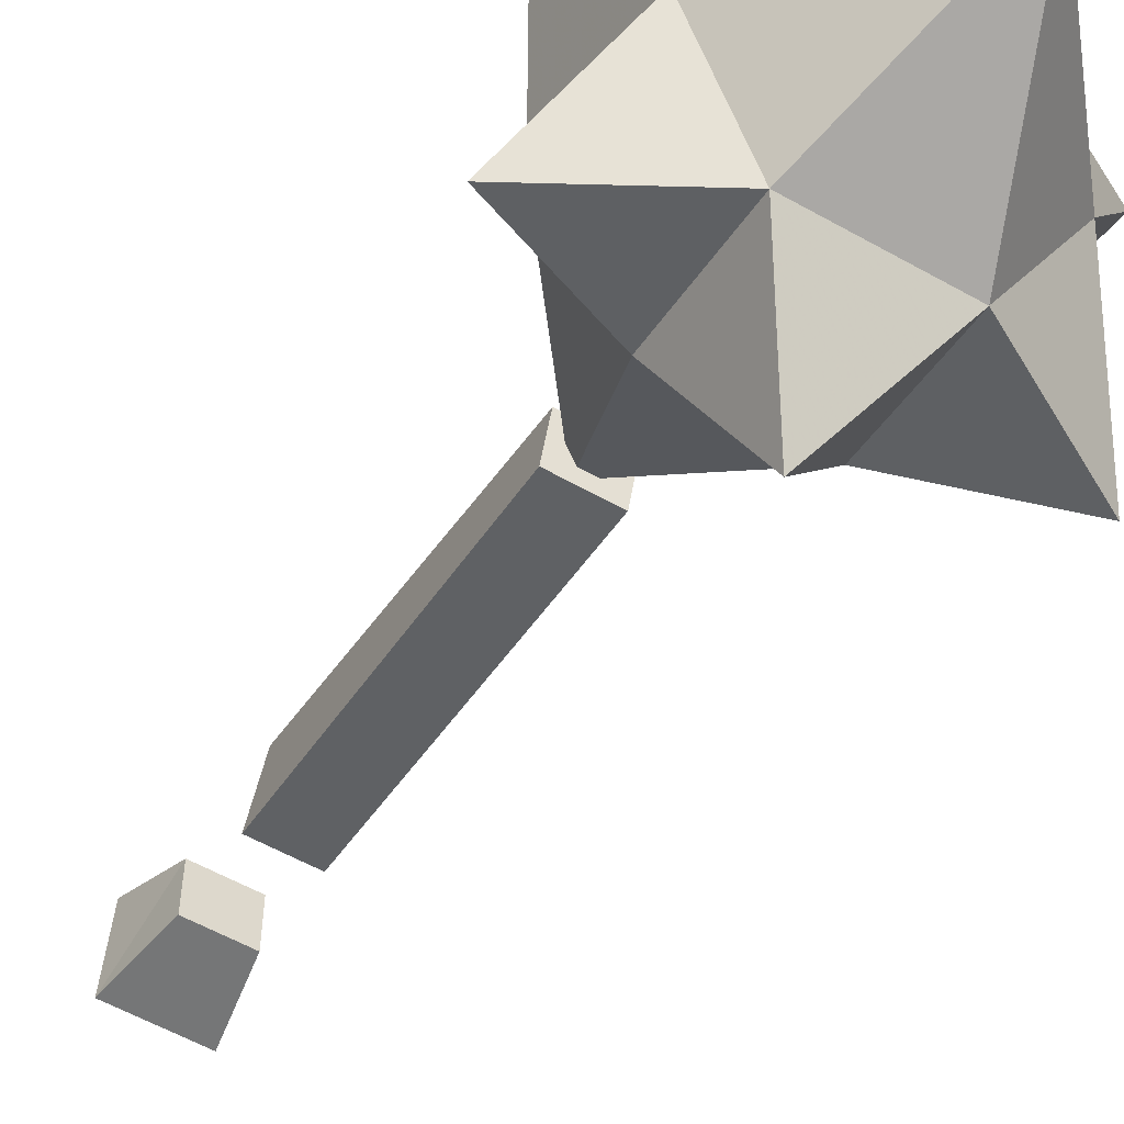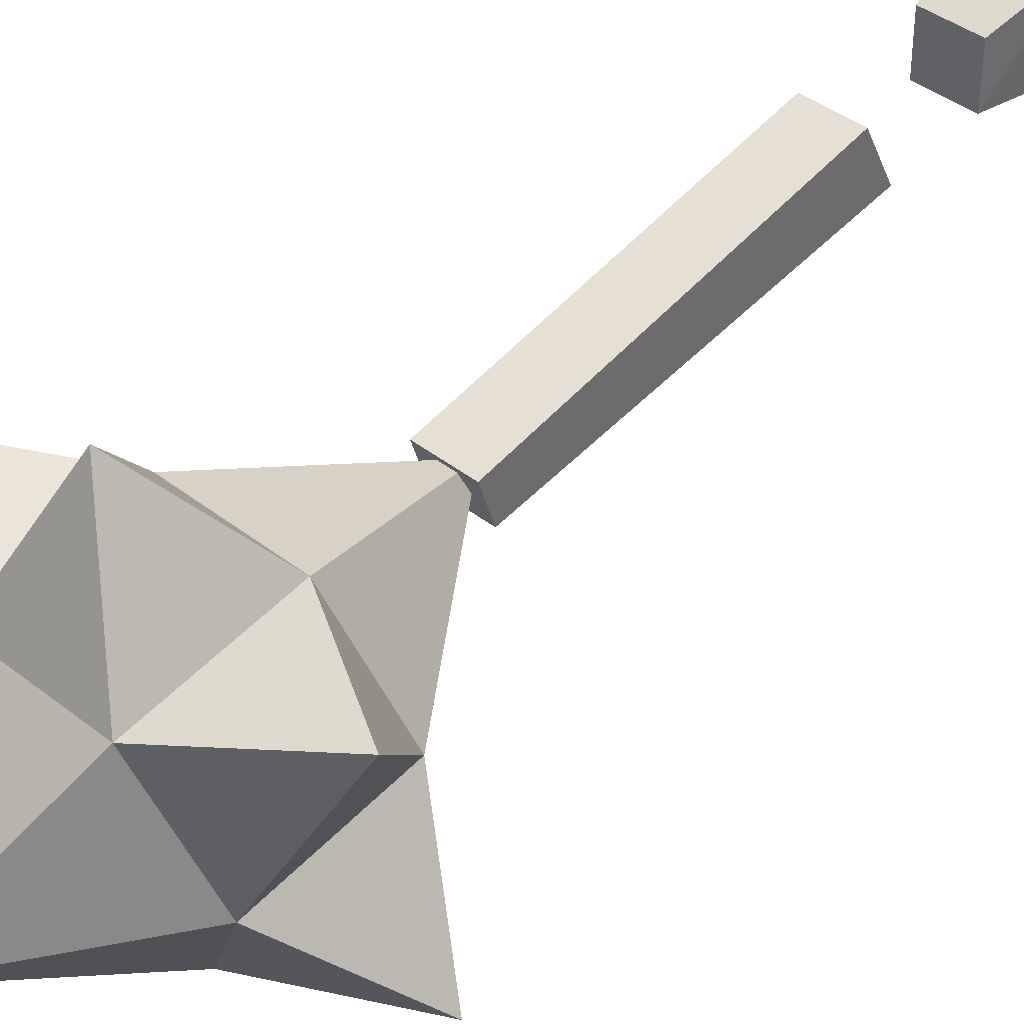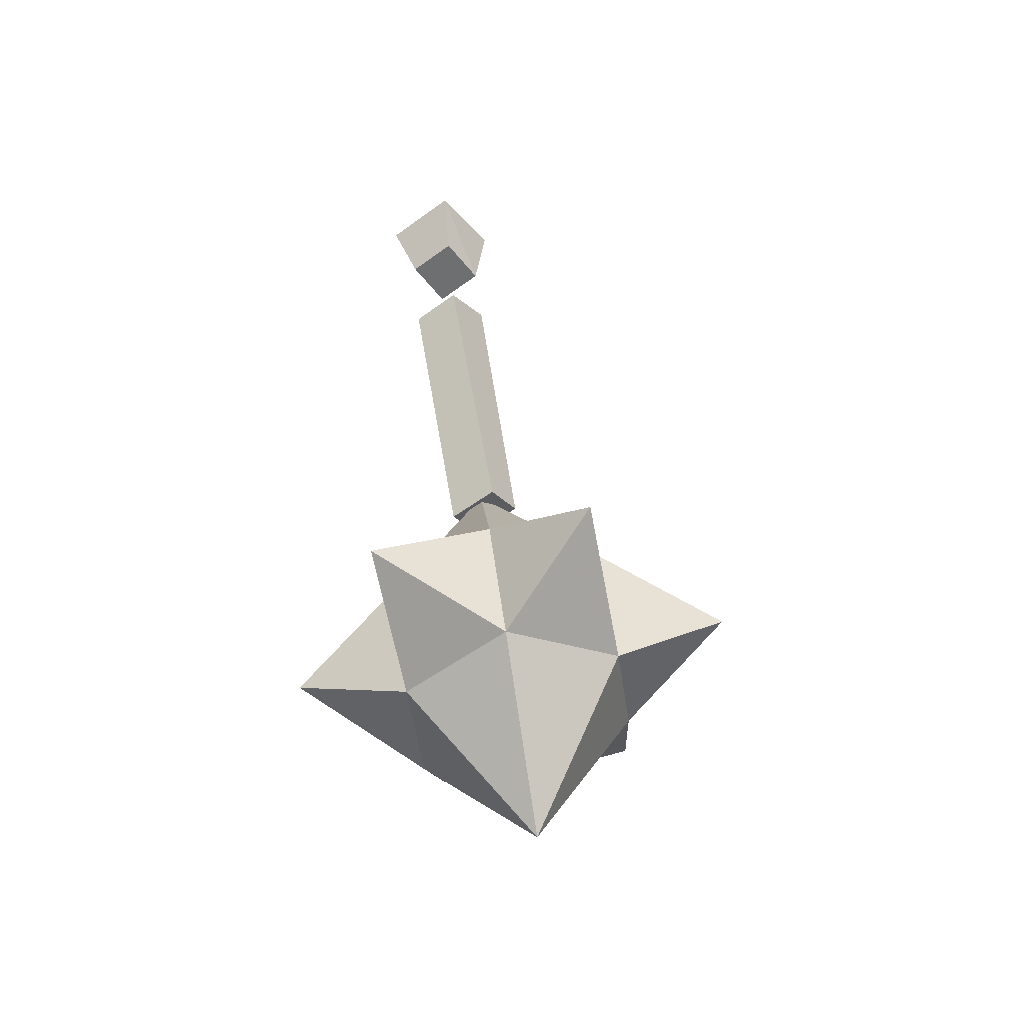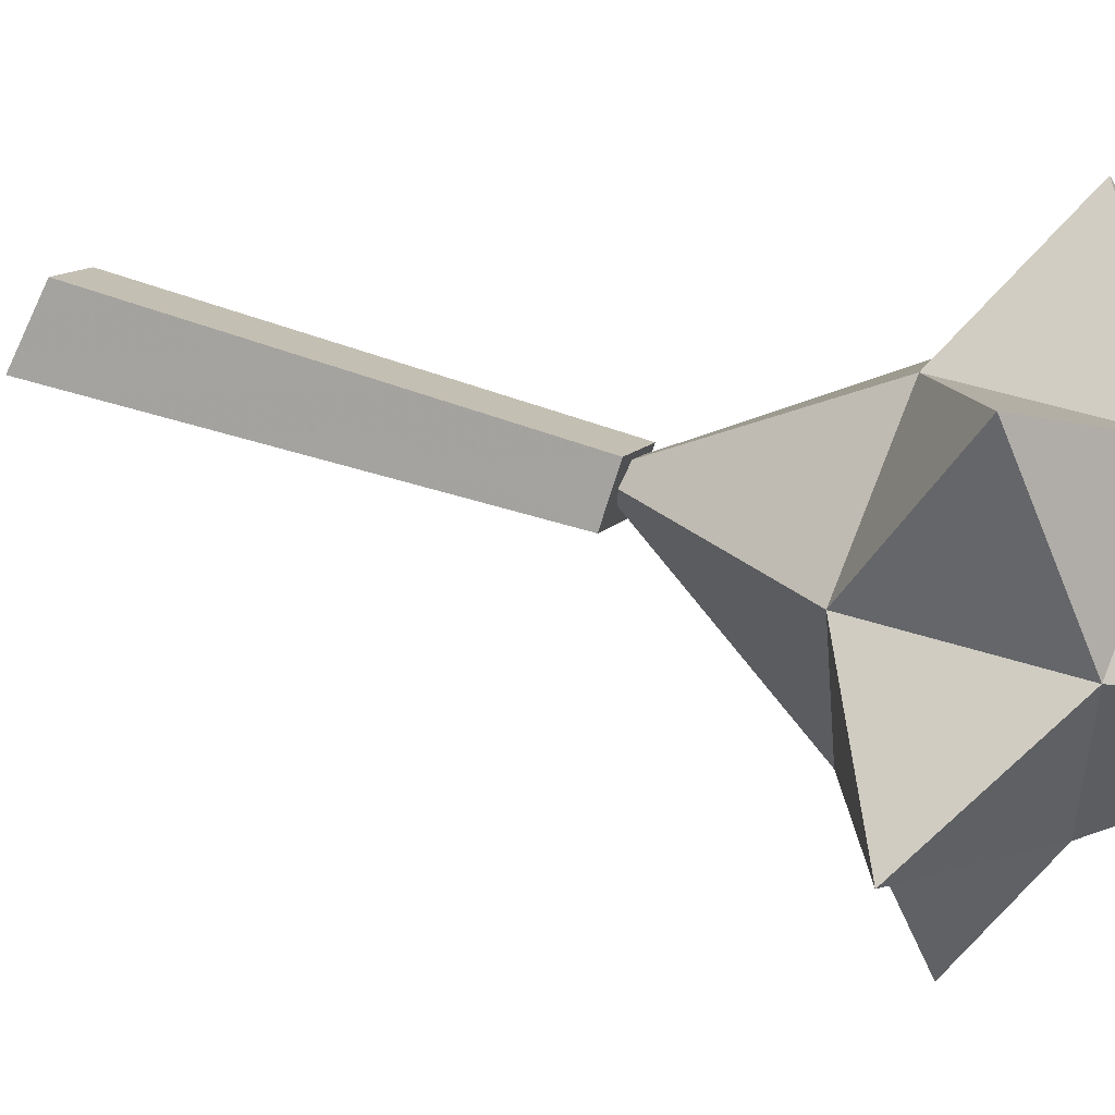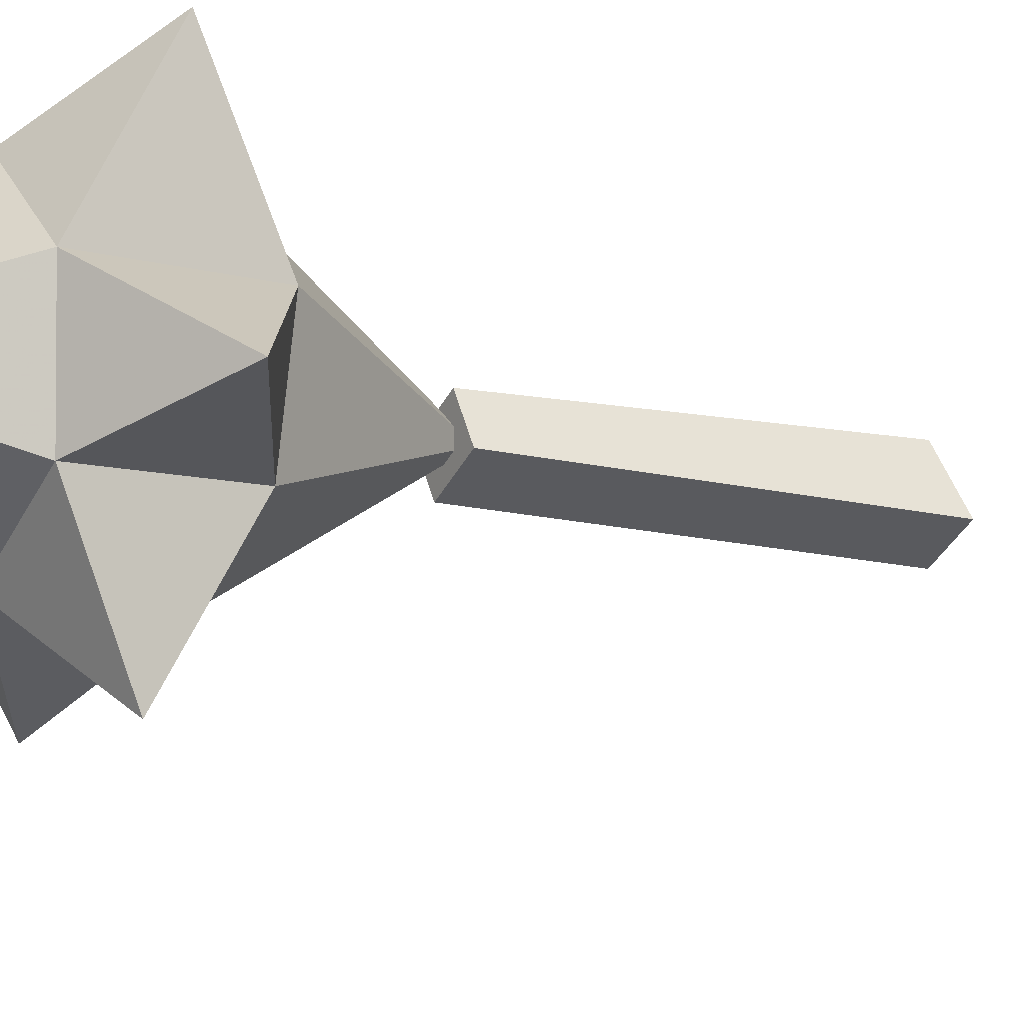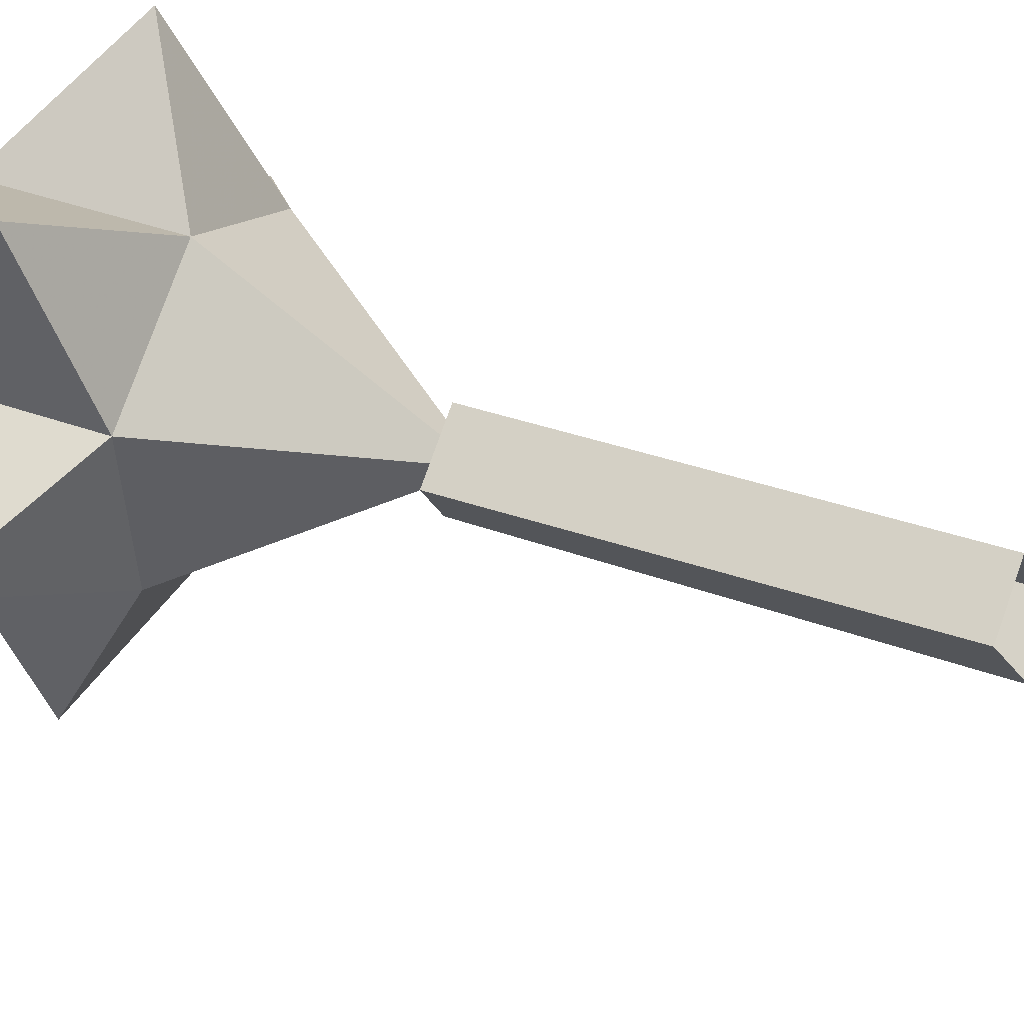
<metadata>
{"format":"obj","ext":"obj","renderer":"f3d","projection":"perspective","resolution":1024,"background":"white","views":[{"elev":-56.7,"azim":149.4,"up":"+Y"},{"elev":39.4,"azim":-135.4,"up":"+Y"},{"elev":-54.6,"azim":-142.2,"up":"+Z"},{"elev":10.1,"azim":109.4,"up":"+Y"},{"elev":-39.5,"azim":-115.7,"up":"+Y"},{"elev":75.2,"azim":-70.6,"up":"+Y"}]}
</metadata>
<code>
o npc/earth_warrior/6
v -32 -99 10
v -32 -93 9
v -31 -99 4
v -26 -99 10
v -26 -93 9
v -31 -95 4
v -27 -95 4
v -27 -99 4
v -27 -102 -28
v -27 -105 -27
v -31 -105 -27
v -31 -102 -28
v -27 -96 -4
v -27 -100 -2
v -31 -100 -2
v -31 -96 -4
v -29 -122 -40
v -34 -115 -46
v -25 -115 -46
v -25 -113 -37
v -34 -113 -37
v -43 -115 -41
v -38 -108 -48
v -29 -110 -59
v -20 -108 -48
v -16 -115 -41
v -20 -106 -38
v -29 -103 -26
v -38 -106 -38
v -43 -98 -45
v -34 -100 -50
v -25 -100 -50
v -16 -98 -45
v -34 -98 -40
v -29 -91 -46
v -25 -98 -40
f 1 2 3
f 1 3 4
f 1 4 5
f 1 5 2
f 2 5 6
f 2 6 3
f 3 6 7
f 3 7 8
f 3 8 4
f 4 8 7
f 4 7 5
f 5 7 6
f 9 10 11
f 9 11 12
f 9 12 13
f 9 13 10
f 10 13 14
f 10 14 15
f 10 15 11
f 11 15 12
f 12 15 16
f 12 16 13
f 17 18 19
f 17 19 20
f 17 20 21
f 17 21 18
f 18 21 22
f 18 22 23
f 18 23 24
f 18 24 19
f 19 24 25
f 19 25 26
f 19 26 20
f 20 26 27
f 20 27 28
f 20 28 21
f 21 28 29
f 21 29 22
f 22 29 23
f 23 29 30
f 23 30 31
f 23 31 24
f 24 31 32
f 24 32 25
f 25 32 33
f 25 33 27
f 25 27 26
f 30 34 31
f 31 34 35
f 31 35 32
f 32 35 36
f 32 36 33
f 33 36 27
f 27 36 28
f 28 36 34
f 28 34 29
f 29 34 30
f 34 36 35

</code>
